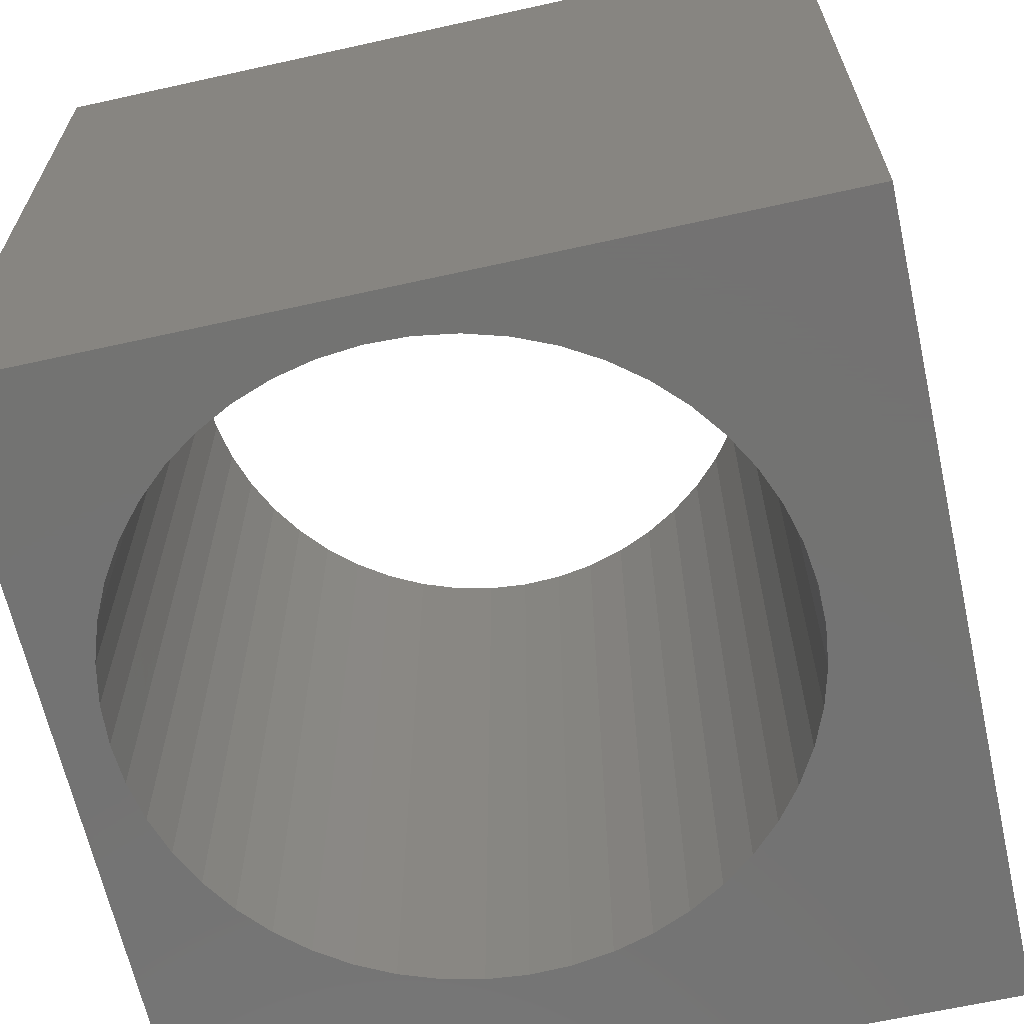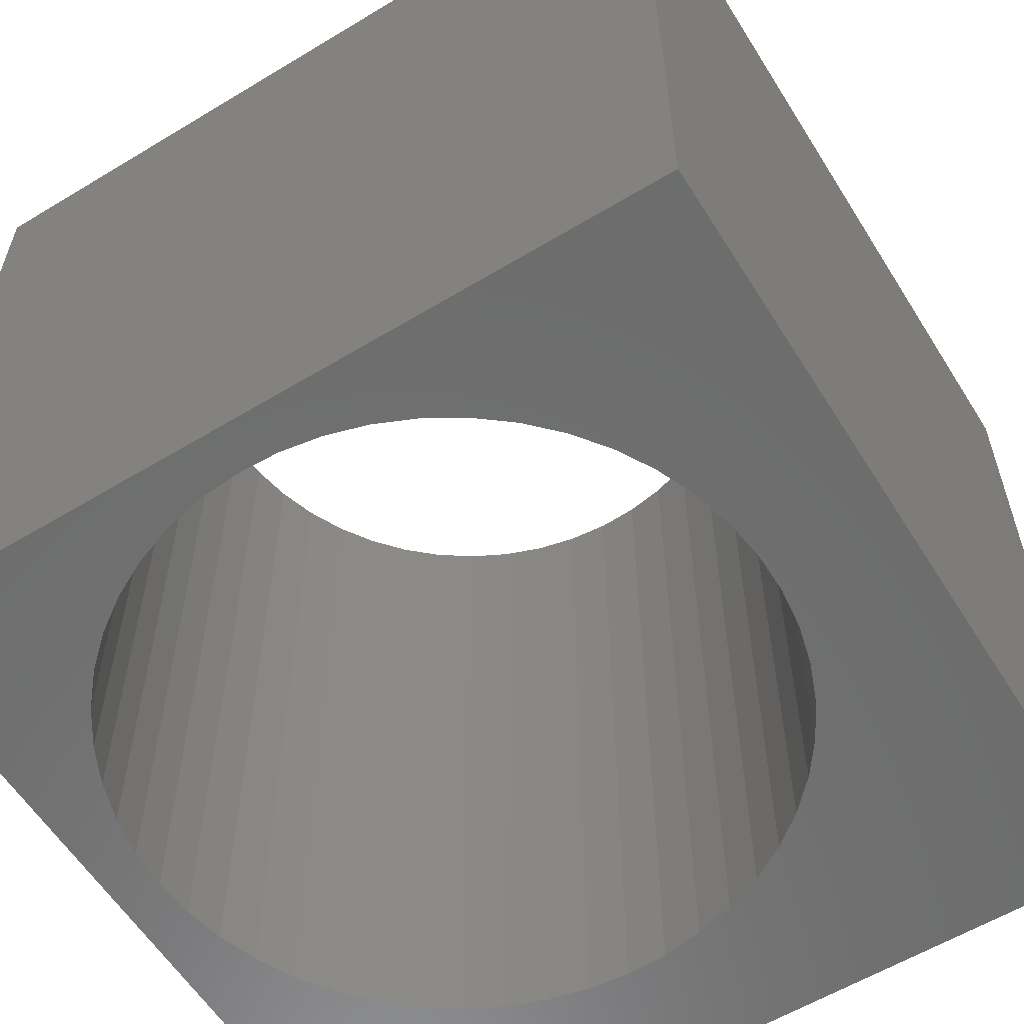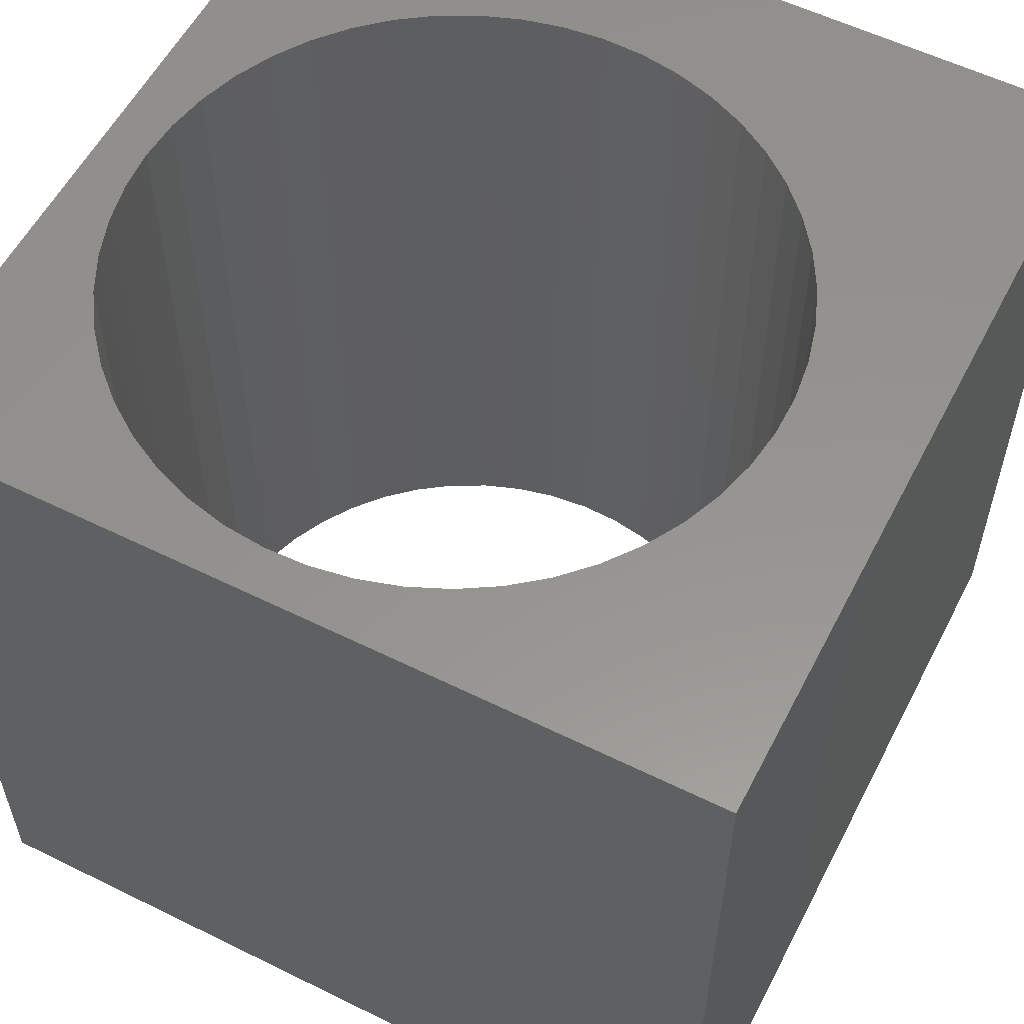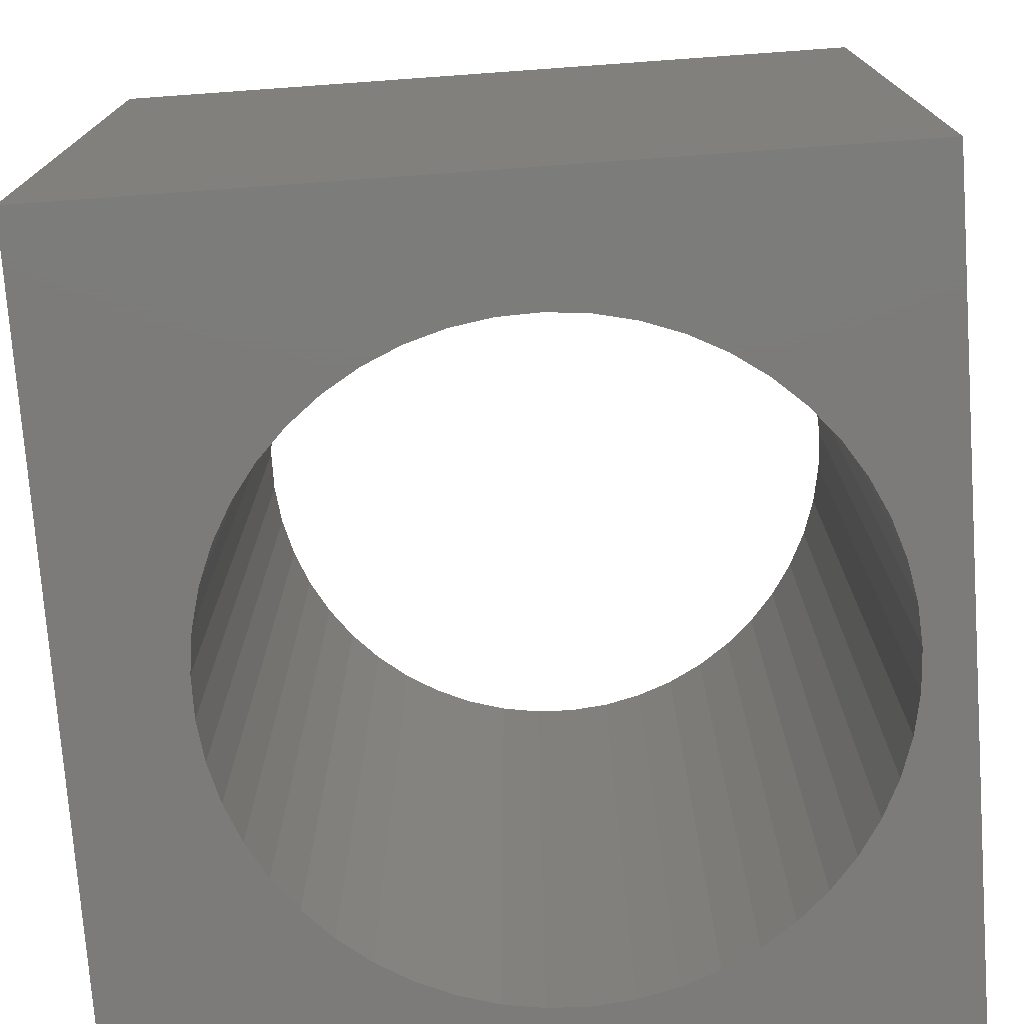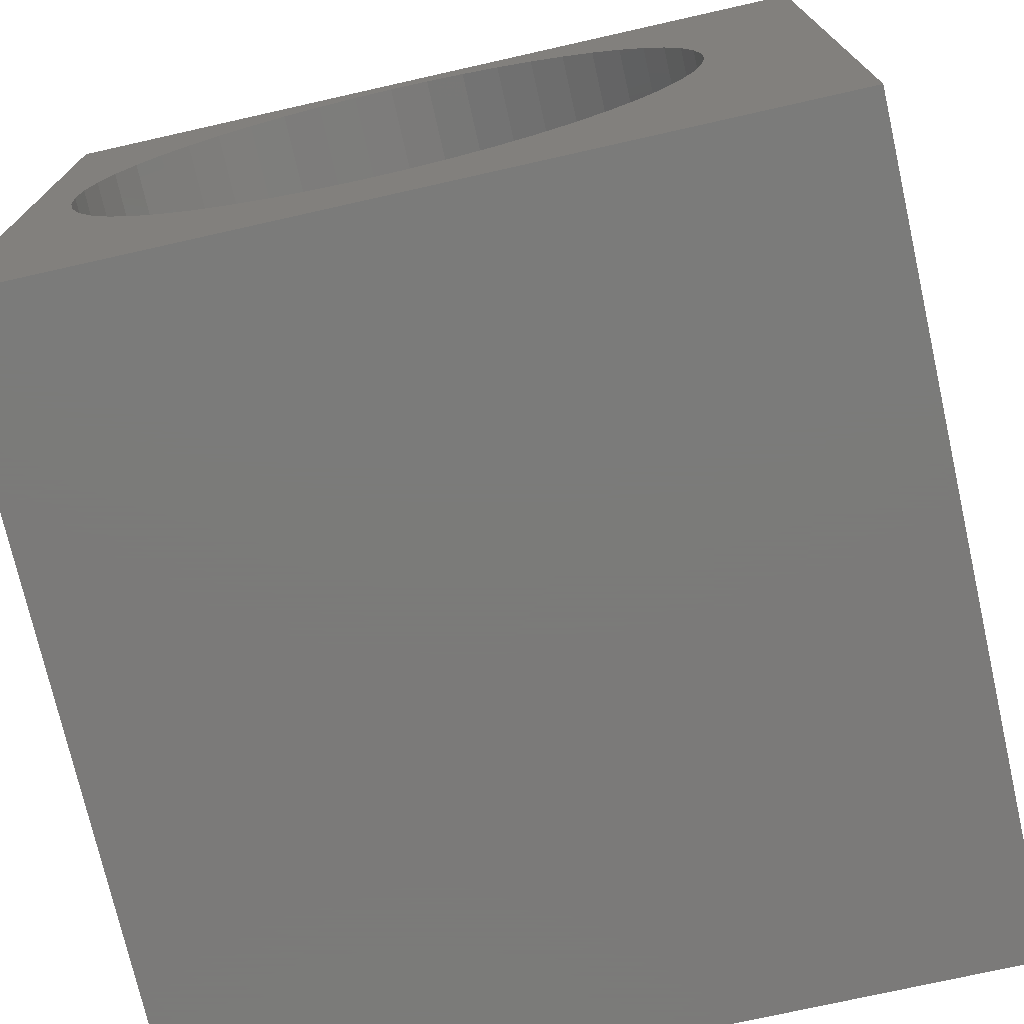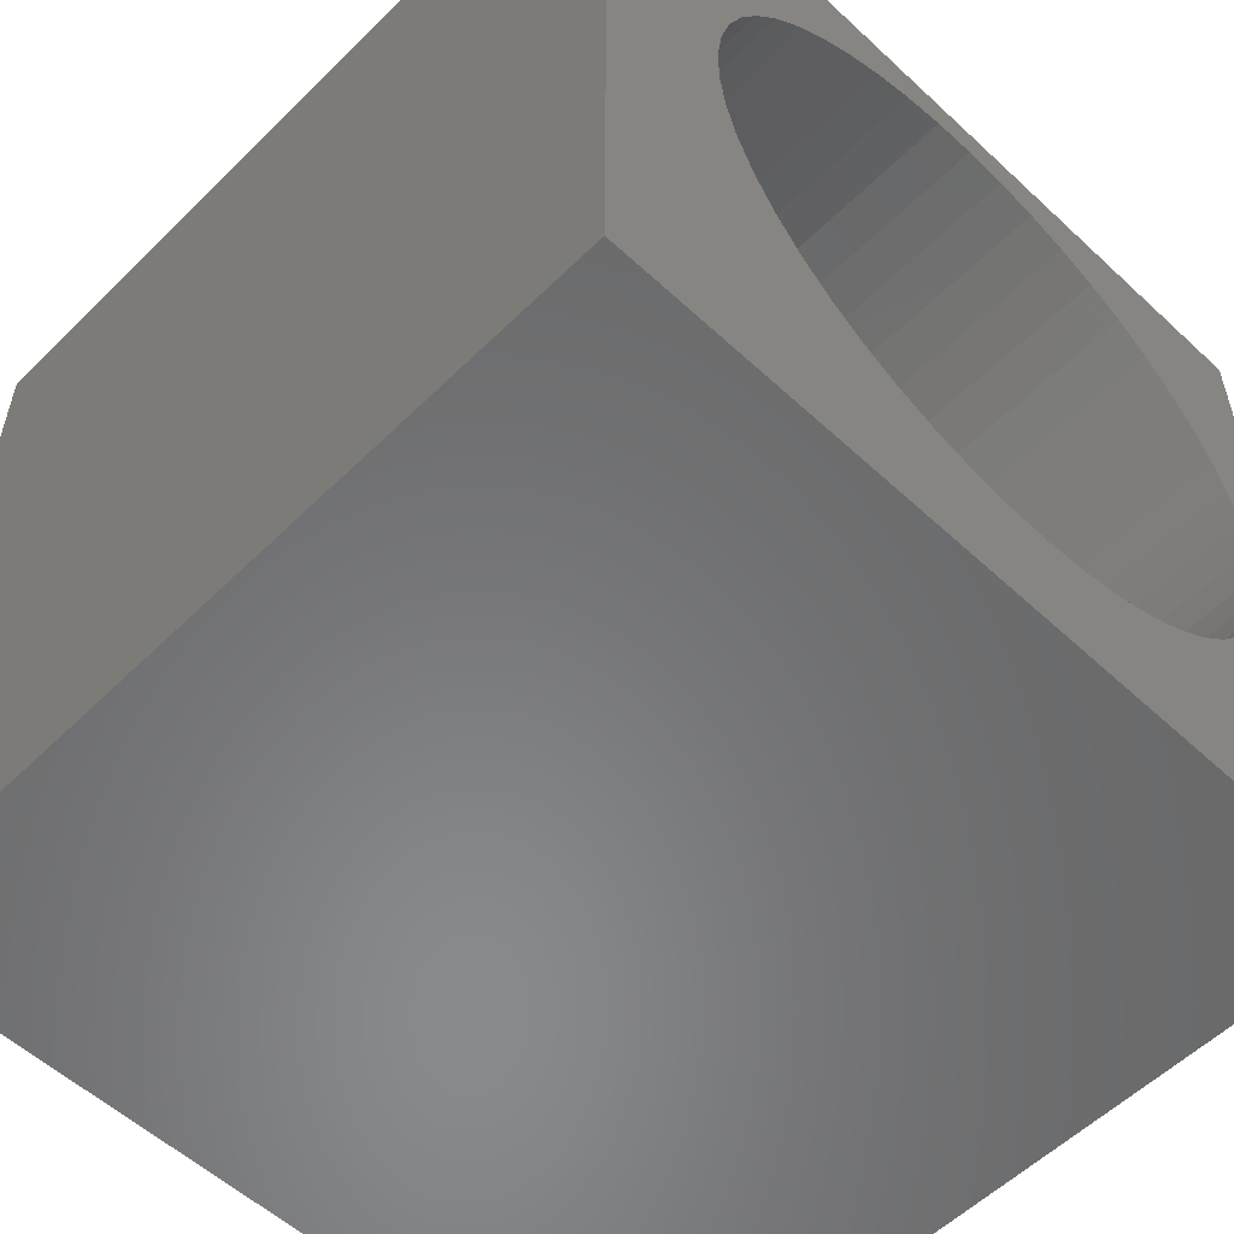
<metadata>
{"format":"stl","ext":"stl","renderer":"f3d","projection":"perspective","resolution":1024,"background":"white","views":[{"elev":-65.0,"azim":-167.4,"up":"+Z"},{"elev":-58.9,"azim":-148.1,"up":"+Z"},{"elev":56.9,"azim":-152.8,"up":"+Z"},{"elev":-74.9,"azim":4.1,"up":"+Z"},{"elev":-73.9,"azim":-167.3,"up":"+Y"},{"elev":-55.7,"azim":-44.2,"up":"+Y"}]}
</metadata>
<code>
# stl→obj: 106 verts, 212 faces
v 0 10 10
v 0 10 0
v 0 0 10
v 0 0 0
v 10 0 10
v 10 10 10
v 9.415 5.486 10
v 9.383 4.979 10
v 9.285 4.48 10
v 9.125 3.997 10
v 4.565 9.354 10
v 5.067 9.435 10
v 5.575 9.451 10
v 6.081 9.402 10
v 6.577 9.289 10
v 7.054 9.114 10
v 7.504 8.879 10
v 7.921 8.588 10
v 8.298 8.246 10
v 8.627 7.859 10
v 8.905 7.433 10
v 9.125 6.975 10
v 8.298 2.726 10
v 7.921 2.384 10
v 7.504 2.093 10
v 7.054 1.858 10
v 6.577 1.683 10
v 9.285 6.492 10
v 9.383 5.993 10
v 8.905 3.539 10
v 8.627 3.113 10
v 2.781 8.423 10
v 3.178 8.74 10
v 3.613 1.969 10
v 4.078 1.763 10
v 4.565 1.618 10
v 3.613 9.003 10
v 4.078 9.209 10
v 6.081 1.57 10
v 5.575 1.521 10
v 5.067 1.537 10
v 3.178 2.232 10
v 2.781 2.549 10
v 2.427 2.914 10
v 1.554 6.244 10
v 1.683 6.736 10
v 1.873 7.207 10
v 2.123 3.322 10
v 1.873 3.765 10
v 1.683 4.236 10
v 1.554 4.728 10
v 1.489 5.232 10
v 1.489 5.74 10
v 2.123 7.65 10
v 2.427 8.058 10
v 10 10 0
v 10 0 0
v 8.298 8.246 0
v 7.921 8.588 0
v 4.565 9.354 0
v 4.078 9.209 0
v 3.613 9.003 0
v 3.178 8.74 0
v 2.781 8.423 0
v 2.427 8.058 0
v 2.123 7.65 0
v 7.504 2.093 0
v 7.054 1.858 0
v 6.577 1.683 0
v 7.921 2.384 0
v 8.298 2.726 0
v 8.627 3.113 0
v 9.285 6.492 0
v 9.125 6.975 0
v 7.504 8.879 0
v 7.054 9.114 0
v 6.577 9.289 0
v 6.081 9.402 0
v 5.575 9.451 0
v 5.067 9.435 0
v 1.873 7.207 0
v 1.683 6.736 0
v 1.554 6.244 0
v 3.178 2.232 0
v 3.613 1.969 0
v 4.078 1.763 0
v 4.565 1.618 0
v 8.905 3.539 0
v 9.125 3.997 0
v 9.285 4.48 0
v 9.383 4.979 0
v 9.415 5.486 0
v 9.383 5.993 0
v 8.905 7.433 0
v 8.627 7.859 0
v 1.683 4.236 0
v 1.873 3.765 0
v 2.123 3.322 0
v 5.067 1.537 0
v 5.575 1.521 0
v 6.081 1.57 0
v 1.489 5.74 0
v 1.489 5.232 0
v 1.554 4.728 0
v 2.427 2.914 0
v 2.781 2.549 0
f 1 2 3
f 3 2 4
f 5 6 7
f 7 8 5
f 5 8 9
f 5 9 10
f 11 12 1
f 1 12 13
f 1 13 6
f 13 14 6
f 6 14 15
f 6 15 16
f 16 17 6
f 6 17 18
f 6 18 19
f 19 20 6
f 6 20 21
f 6 21 22
f 5 23 24
f 24 25 5
f 5 25 26
f 5 26 27
f 22 28 6
f 6 28 29
f 6 29 7
f 10 30 5
f 5 30 31
f 5 31 23
f 32 33 1
f 34 3 35
f 35 3 36
f 33 37 1
f 1 37 38
f 1 38 11
f 27 39 5
f 5 39 40
f 5 40 3
f 3 40 41
f 3 41 36
f 34 42 3
f 3 42 43
f 3 43 44
f 45 46 1
f 1 46 47
f 44 48 3
f 3 48 49
f 3 49 50
f 50 51 3
f 3 51 52
f 3 52 1
f 1 52 53
f 1 53 45
f 47 54 1
f 1 54 55
f 1 55 32
f 56 6 57
f 57 6 5
f 58 59 56
f 60 61 2
f 2 61 62
f 2 62 63
f 63 64 2
f 2 64 65
f 2 65 66
f 67 57 68
f 68 57 69
f 67 70 57
f 57 70 71
f 57 71 72
f 73 74 56
f 59 75 56
f 56 75 76
f 56 76 77
f 77 78 56
f 56 78 79
f 56 79 2
f 2 79 80
f 2 80 60
f 66 81 2
f 2 81 82
f 2 82 83
f 84 85 4
f 4 85 86
f 4 86 87
f 72 88 57
f 57 88 89
f 57 89 90
f 90 91 57
f 57 91 92
f 57 92 56
f 56 92 93
f 56 93 73
f 74 94 56
f 56 94 95
f 56 95 58
f 96 97 4
f 4 97 98
f 87 99 4
f 4 99 100
f 4 100 57
f 57 100 101
f 57 101 69
f 83 102 2
f 2 102 103
f 2 103 4
f 4 103 104
f 4 104 96
f 98 105 4
f 4 105 106
f 4 106 84
f 6 56 1
f 1 56 2
f 57 5 4
f 4 5 3
f 91 7 92
f 92 7 29
f 92 29 93
f 93 29 28
f 93 28 73
f 73 28 22
f 73 22 74
f 74 22 21
f 74 21 94
f 94 21 20
f 94 20 95
f 95 20 19
f 95 19 58
f 58 19 18
f 58 18 59
f 59 18 17
f 59 17 75
f 75 17 16
f 75 16 76
f 76 16 15
f 76 15 77
f 77 15 14
f 77 14 78
f 78 14 13
f 78 13 79
f 79 13 12
f 79 12 80
f 80 12 11
f 80 11 60
f 60 11 38
f 60 38 61
f 61 38 37
f 61 37 62
f 62 37 33
f 62 33 63
f 63 33 32
f 63 32 64
f 64 32 55
f 64 55 65
f 65 55 54
f 65 54 66
f 66 54 47
f 66 47 81
f 81 47 46
f 81 46 82
f 82 46 45
f 82 45 83
f 83 45 53
f 83 53 102
f 102 53 52
f 102 52 103
f 103 52 51
f 103 51 104
f 104 51 50
f 104 50 96
f 96 50 49
f 96 49 97
f 97 49 48
f 97 48 98
f 98 48 44
f 98 44 105
f 105 44 43
f 105 43 106
f 106 43 42
f 106 42 84
f 84 42 34
f 84 34 85
f 85 34 35
f 85 35 86
f 86 35 36
f 86 36 87
f 87 36 41
f 87 41 99
f 99 41 40
f 99 40 100
f 100 40 39
f 100 39 101
f 101 39 27
f 101 27 69
f 69 27 26
f 69 26 68
f 68 26 25
f 68 25 67
f 67 25 24
f 67 24 70
f 70 24 23
f 70 23 71
f 71 23 31
f 71 31 72
f 72 31 30
f 72 30 88
f 88 30 10
f 88 10 89
f 89 10 9
f 89 9 90
f 90 9 8
f 90 8 91
f 91 8 7

</code>
